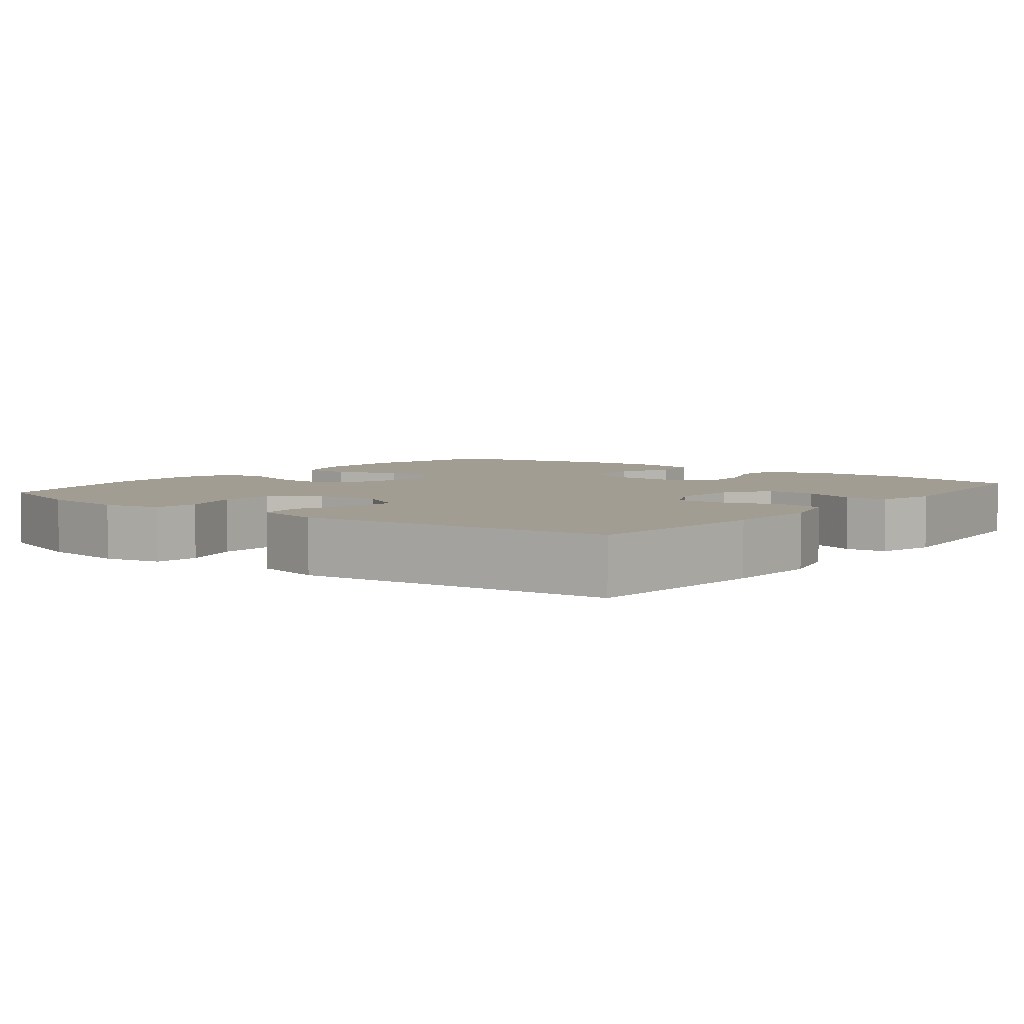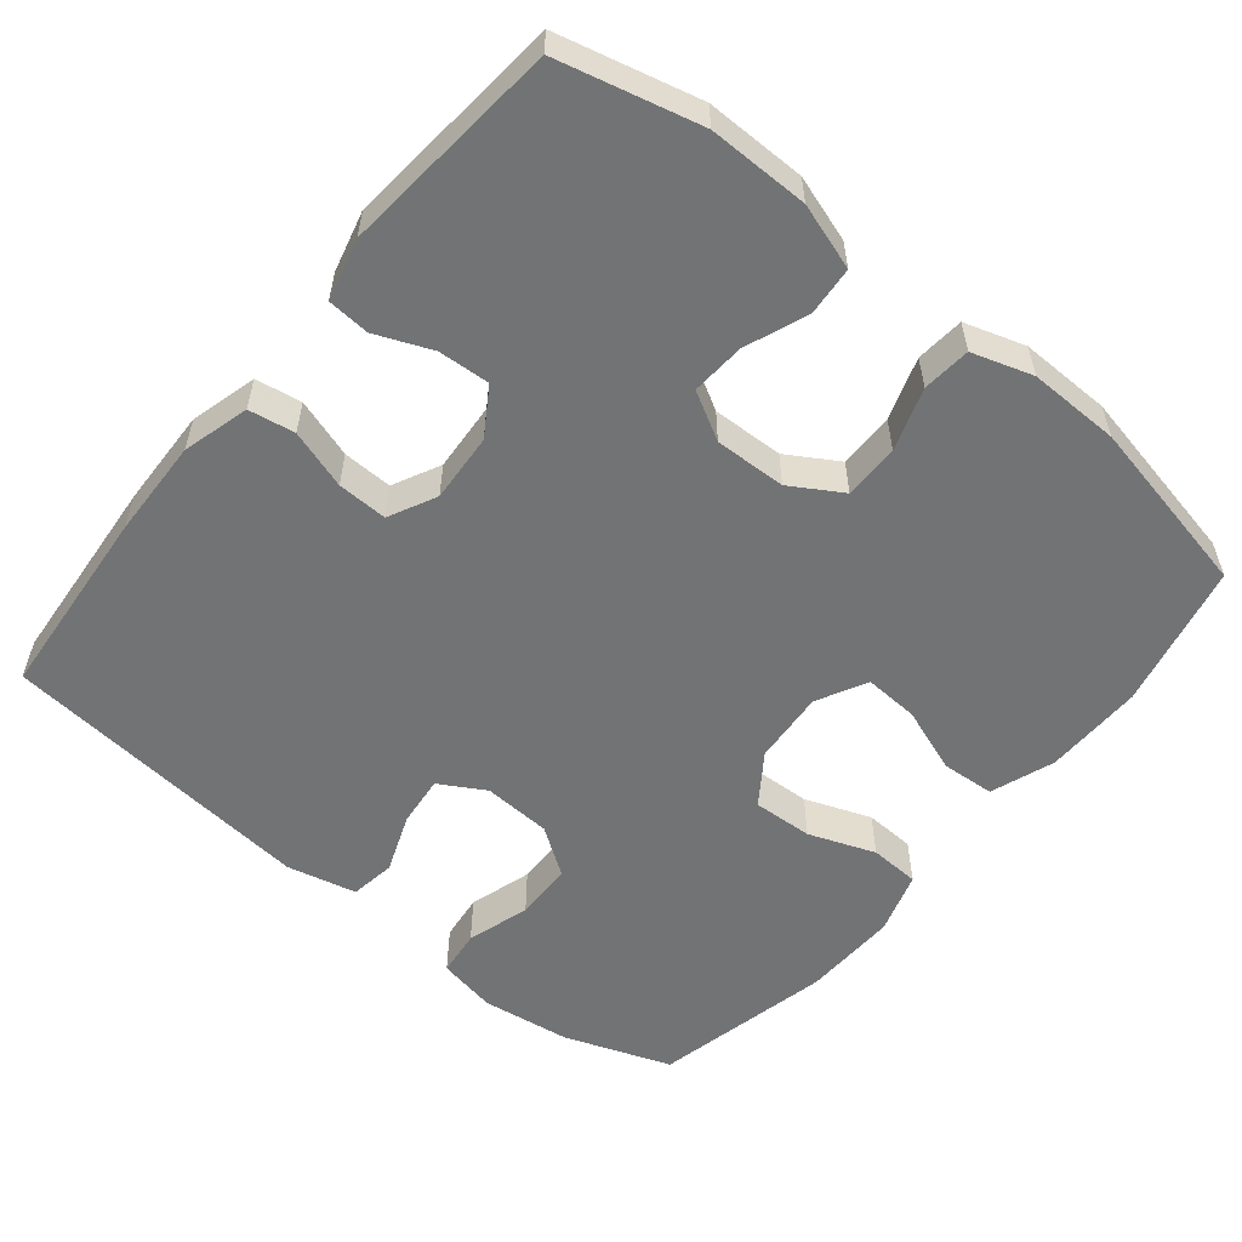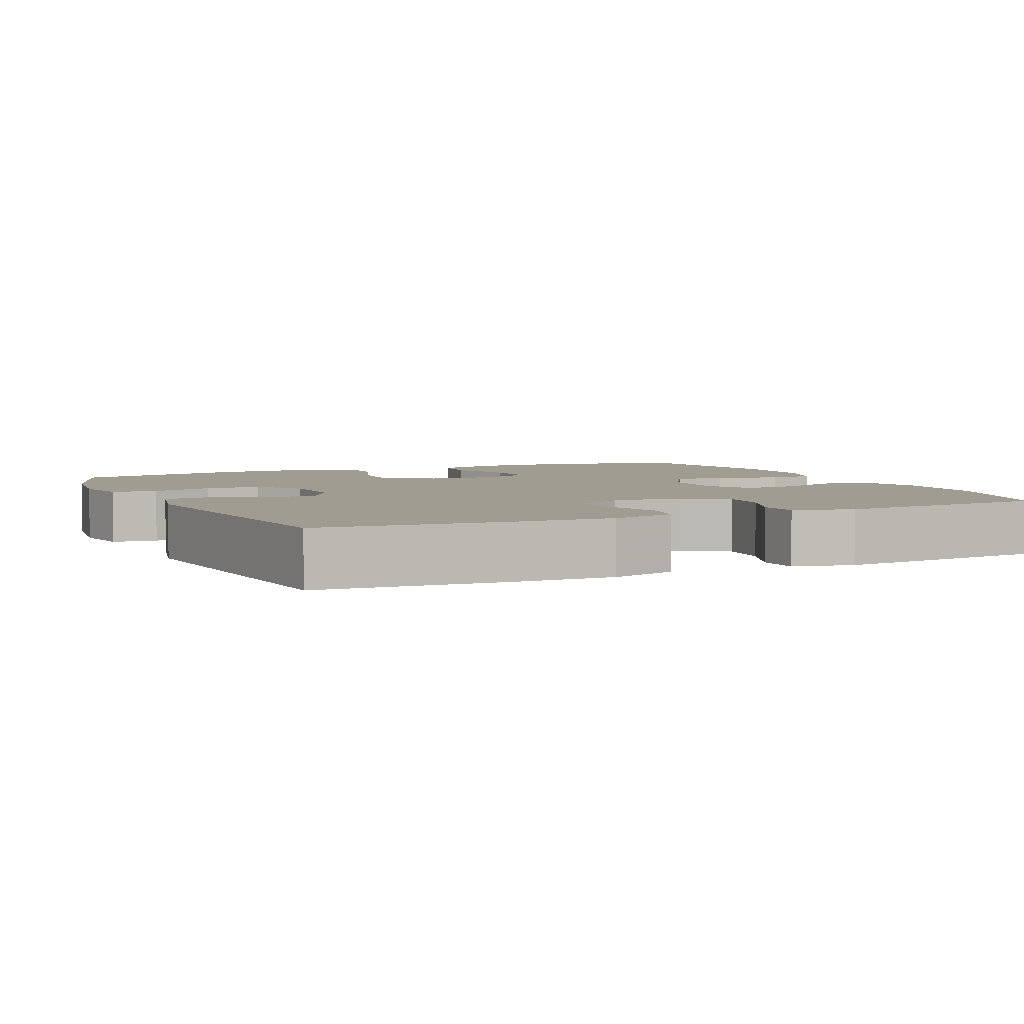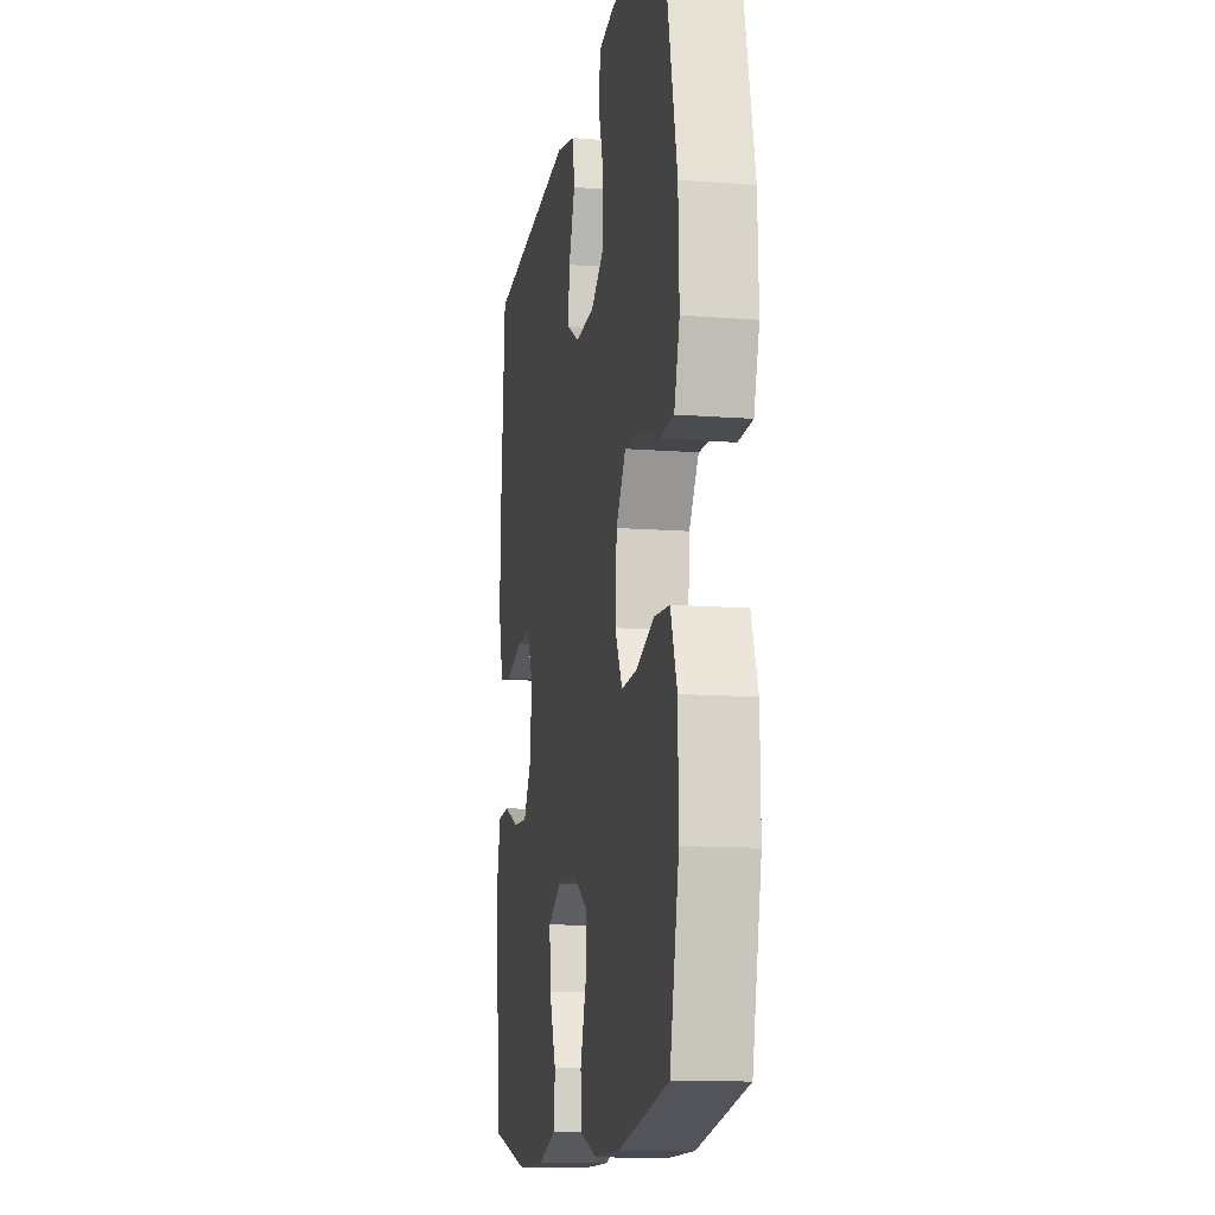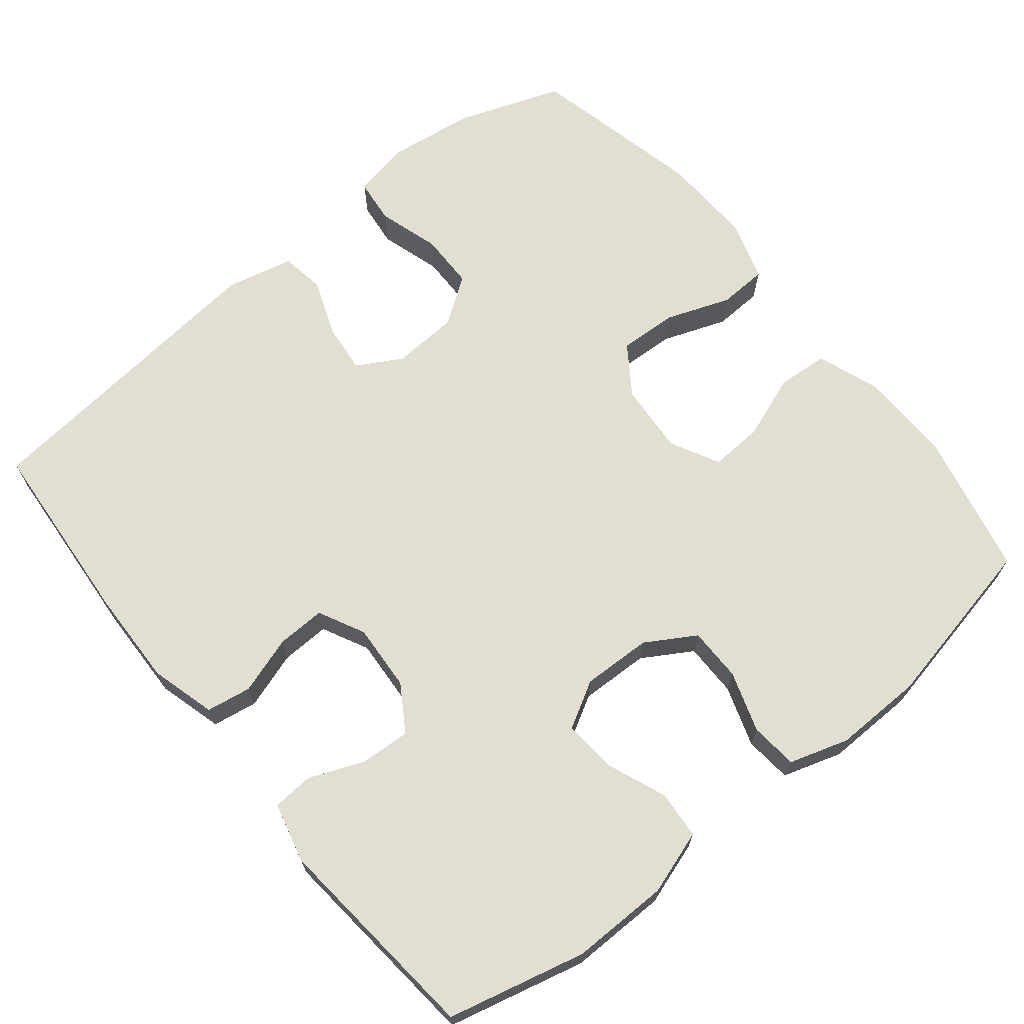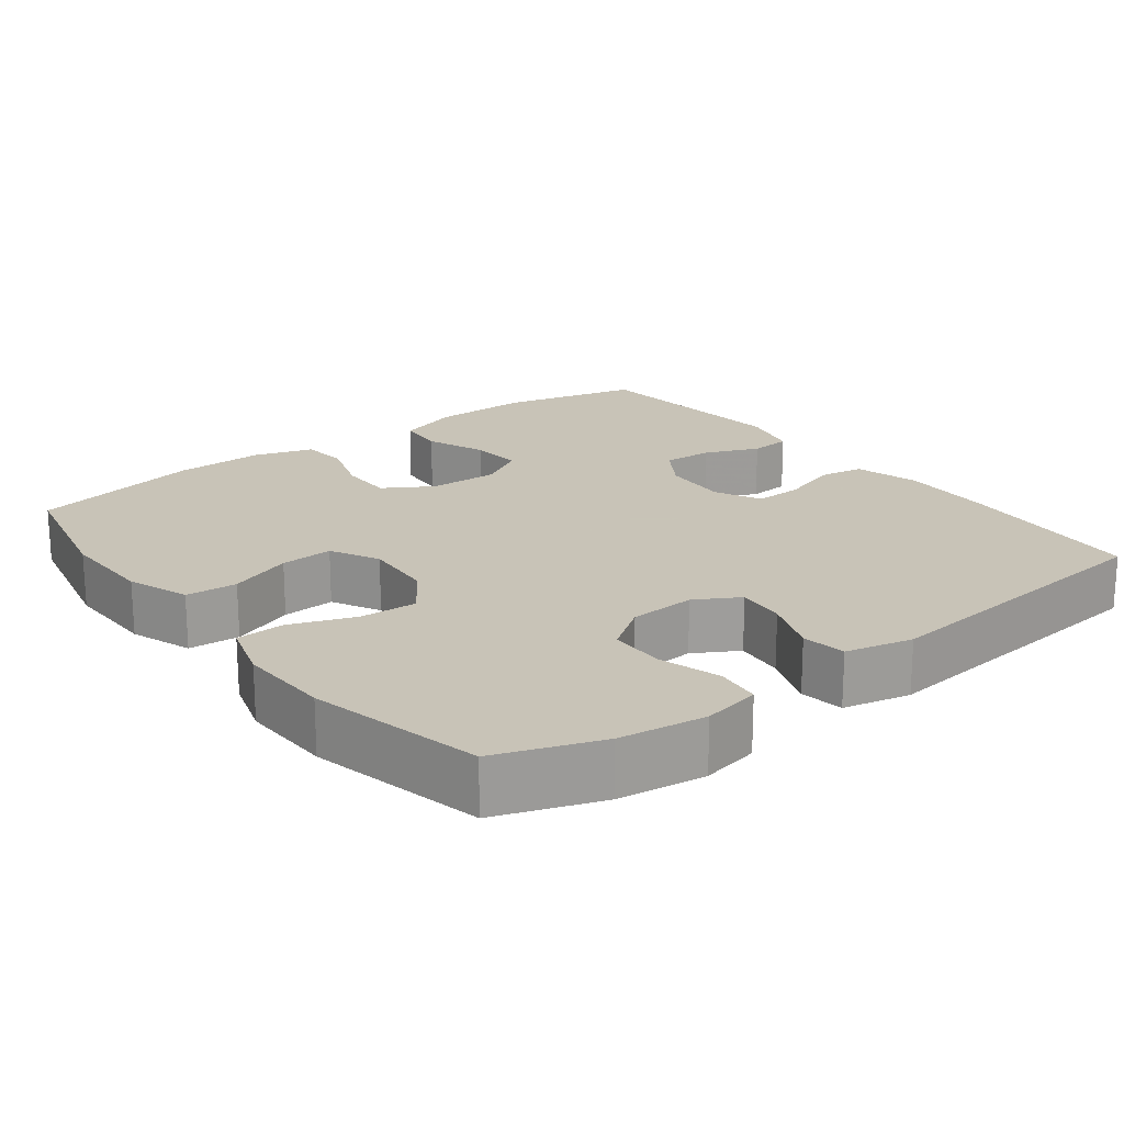
<metadata>
{"format":"obj","ext":"obj","renderer":"f3d","projection":"perspective","resolution":1024,"background":"white","views":[{"elev":4.9,"azim":37.8,"up":"+Y"},{"elev":-55.8,"azim":140.8,"up":"+Y"},{"elev":4.5,"azim":65.4,"up":"+Y"},{"elev":-12.6,"azim":-100.2,"up":"+Z"},{"elev":68.0,"azim":140.9,"up":"+Y"},{"elev":19.8,"azim":-37.5,"up":"+Y"}]}
</metadata>
<code>
v 0.5 0.07 0.5
v 0.52 0.07 0.248
v 0.524 0.07 0.119
v 0.5 0.07 0.032
v 0.44 0.07 0.022
v 0.363 0.07 0.047
v 0.298 0.07 0.049
v 0.267 0.07 -0.013
v 0.273 0.07 -0.103
v 0.312 0.07 -0.164
v 0.379 0.07 -0.16
v 0.452 0.07 -0.13
v 0.507 0.07 -0.134
v 0.527 0.07 -0.214
v 0.5 0.07 -0.5
v 0.316 0.07 -0.545
v 0.185 0.07 -0.544
v 0.099 0.07 -0.516
v 0.094 0.07 -0.452
v 0.126 0.07 -0.371
v 0.131 0.07 -0.301
v 0.069 0.07 -0.266
v -0.024 0.07 -0.269
v -0.09 0.07 -0.309
v -0.09 0.07 -0.381
v -0.063 0.07 -0.462
v -0.069 0.07 -0.525
v -0.148 0.07 -0.55
v -0.267 0.07 -0.548
v -0.5 0.07 -0.5
v -0.542 0.07 -0.311
v -0.54 0.07 -0.183
v -0.51 0.07 -0.1
v -0.441 0.07 -0.095
v -0.356 0.07 -0.126
v -0.285 0.07 -0.13
v -0.251 0.07 -0.065
v -0.258 0.07 0.03
v -0.303 0.07 0.095
v -0.381 0.07 0.091
v -0.467 0.07 0.059
v -0.532 0.07 0.062
v -0.557 0.07 0.143
v -0.553 0.07 0.267
v -0.5 0.07 0.5
v -0.361 0.07 0.55
v -0.245 0.07 0.566
v -0.168 0.07 0.551
v -0.161 0.07 0.491
v -0.186 0.07 0.409
v -0.185 0.07 0.334
v -0.123 0.07 0.291
v -0.034 0.07 0.286
v 0.025 0.07 0.32
v 0.018 0.07 0.386
v -0.011 0.07 0.462
v -0.002 0.07 0.521
v 0.088 0.07 0.542
v 0.5 0 0.5
v 0.52 0 0.248
v 0.524 0 0.119
v 0.5 0 0.032
v 0.44 0 0.022
v 0.363 0 0.047
v 0.298 0 0.049
v 0.267 0 -0.013
v 0.273 0 -0.103
v 0.312 0 -0.164
v 0.379 0 -0.16
v 0.452 0 -0.13
v 0.507 0 -0.134
v 0.527 0 -0.214
v 0.5 0 -0.5
v 0.316 0 -0.545
v 0.185 0 -0.544
v 0.099 0 -0.516
v 0.094 0 -0.452
v 0.126 0 -0.371
v 0.131 0 -0.301
v 0.069 0 -0.266
v -0.024 0 -0.269
v -0.09 0 -0.309
v -0.09 0 -0.381
v -0.063 0 -0.462
v -0.069 0 -0.525
v -0.148 0 -0.55
v -0.267 0 -0.548
v -0.5 0 -0.5
v -0.542 0 -0.311
v -0.54 0 -0.183
v -0.51 0 -0.1
v -0.441 0 -0.095
v -0.356 0 -0.126
v -0.285 0 -0.13
v -0.251 0 -0.065
v -0.258 0 0.03
v -0.303 0 0.095
v -0.381 0 0.091
v -0.467 0 0.059
v -0.532 0 0.062
v -0.557 0 0.143
v -0.553 0 0.267
v -0.5 0 0.5
v -0.361 0 0.55
v -0.245 0 0.566
v -0.168 0 0.551
v -0.161 0 0.491
v -0.186 0 0.409
v -0.185 0 0.334
v -0.123 0 0.291
v -0.034 0 0.286
v 0.025 0 0.32
v 0.018 0 0.386
v -0.011 0 0.462
v -0.002 0 0.521
v 0.088 0 0.542
f 55 56 57 58
f 54 55 58 1
f 53 54 1 2
f 52 53 2 3
f 47 48 49 50
f 47 50 51
f 46 47 51
f 45 46 51
f 44 45 51 52
f 40 41 42 43
f 39 40 43 44
f 32 33 34 35
f 32 35 36
f 31 32 36
f 30 31 36
f 29 30 36
f 28 29 36 37
f 25 26 27 28
f 24 25 28 37
f 17 18 19 20
f 17 20 21
f 16 17 21
f 15 16 21
f 14 15 21 22
f 11 12 13 14
f 10 11 14 22
f 3 4 5 6
f 3 6 7
f 39 44 52 3
f 23 24 37 38
f 9 10 22 23
f 8 9 23 38
f 7 8 38 39
f 3 7 39
f 116 115 114 113
f 59 116 113 112
f 60 59 112 111
f 61 60 111 110
f 108 107 106 105
f 109 108 105
f 109 105 104
f 109 104 103
f 110 109 103 102
f 101 100 99 98
f 102 101 98 97
f 93 92 91 90
f 94 93 90
f 94 90 89
f 94 89 88
f 94 88 87
f 95 94 87 86
f 86 85 84 83
f 95 86 83 82
f 78 77 76 75
f 79 78 75
f 79 75 74
f 79 74 73
f 80 79 73 72
f 72 71 70 69
f 80 72 69 68
f 64 63 62 61
f 65 64 61
f 61 110 102 97
f 96 95 82 81
f 81 80 68 67
f 96 81 67 66
f 97 96 66 65
f 97 65 61
f 1 59 60 2
f 2 60 61 3
f 3 61 62 4
f 4 62 63 5
f 5 63 64 6
f 6 64 65 7
f 7 65 66 8
f 8 66 67 9
f 9 67 68 10
f 10 68 69 11
f 11 69 70 12
f 12 70 71 13
f 13 71 72 14
f 14 72 73 15
f 15 73 74 16
f 16 74 75 17
f 17 75 76 18
f 18 76 77 19
f 19 77 78 20
f 20 78 79 21
f 21 79 80 22
f 22 80 81 23
f 23 81 82 24
f 24 82 83 25
f 25 83 84 26
f 26 84 85 27
f 27 85 86 28
f 28 86 87 29
f 29 87 88 30
f 30 88 89 31
f 31 89 90 32
f 32 90 91 33
f 33 91 92 34
f 34 92 93 35
f 35 93 94 36
f 36 94 95 37
f 37 95 96 38
f 38 96 97 39
f 39 97 98 40
f 40 98 99 41
f 41 99 100 42
f 42 100 101 43
f 43 101 102 44
f 44 102 103 45
f 45 103 104 46
f 46 104 105 47
f 47 105 106 48
f 48 106 107 49
f 49 107 108 50
f 50 108 109 51
f 51 109 110 52
f 52 110 111 53
f 53 111 112 54
f 54 112 113 55
f 55 113 114 56
f 56 114 115 57
f 57 115 116 58
f 58 116 59 1

</code>
